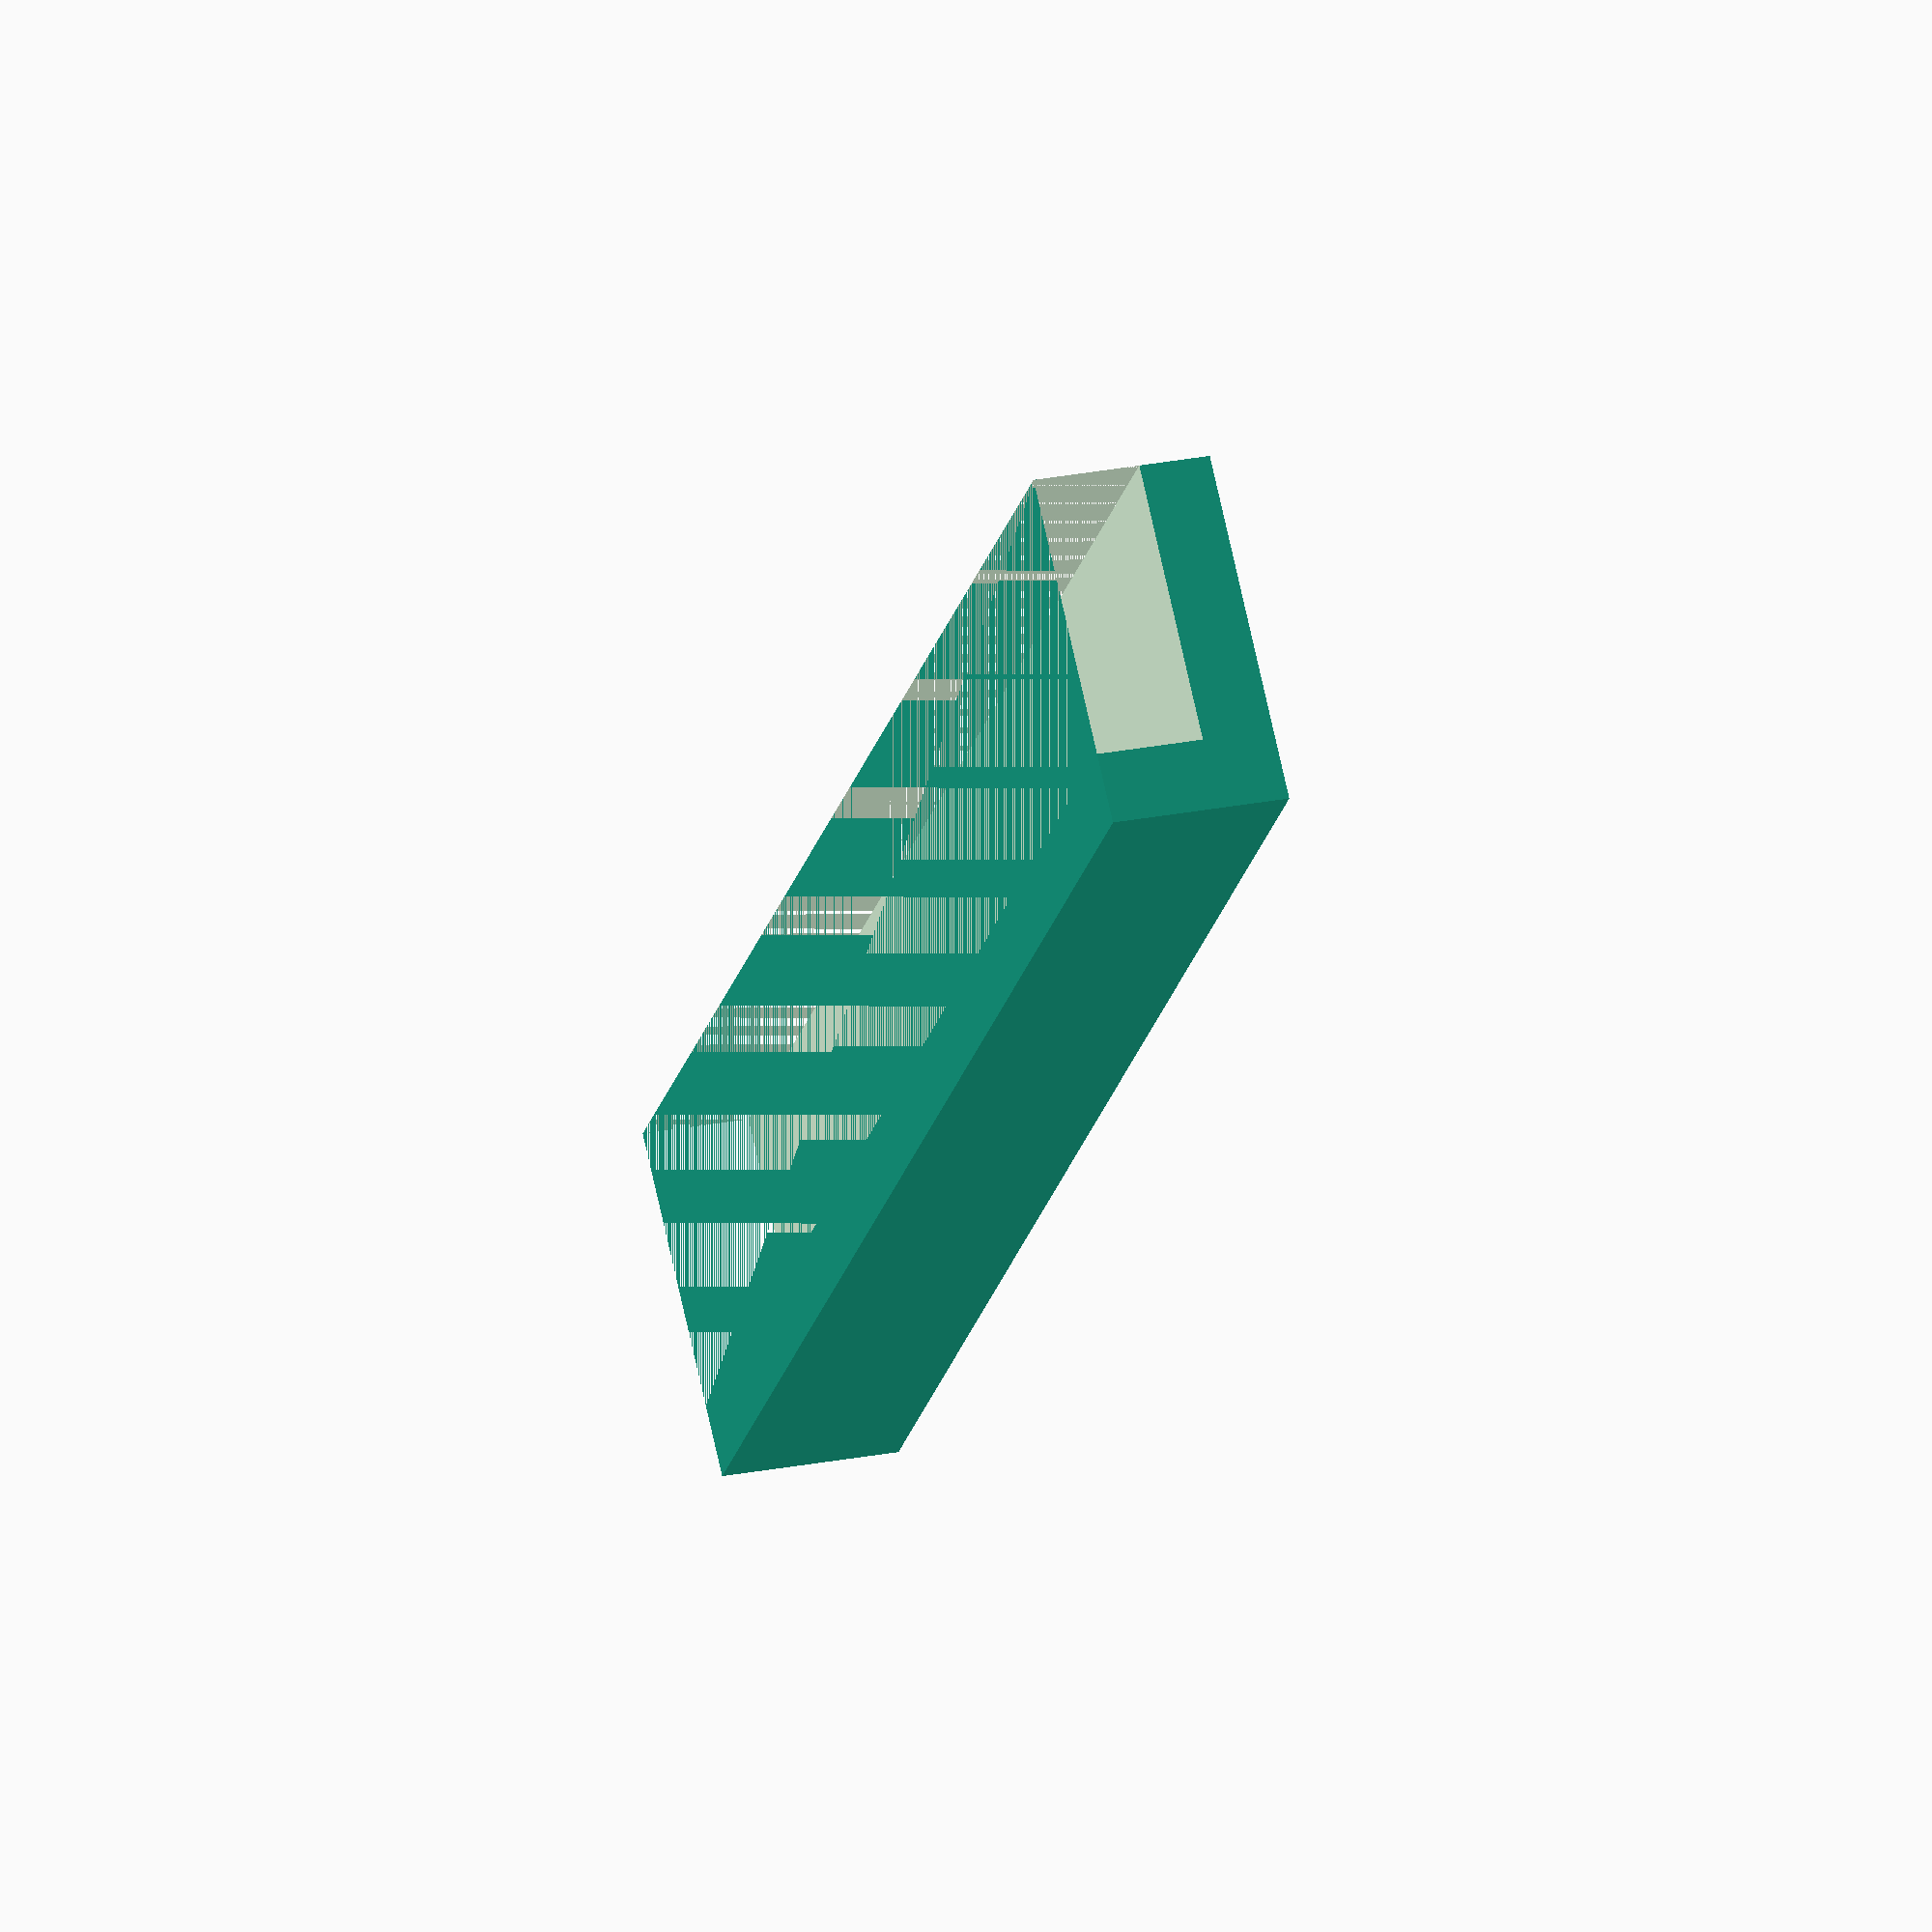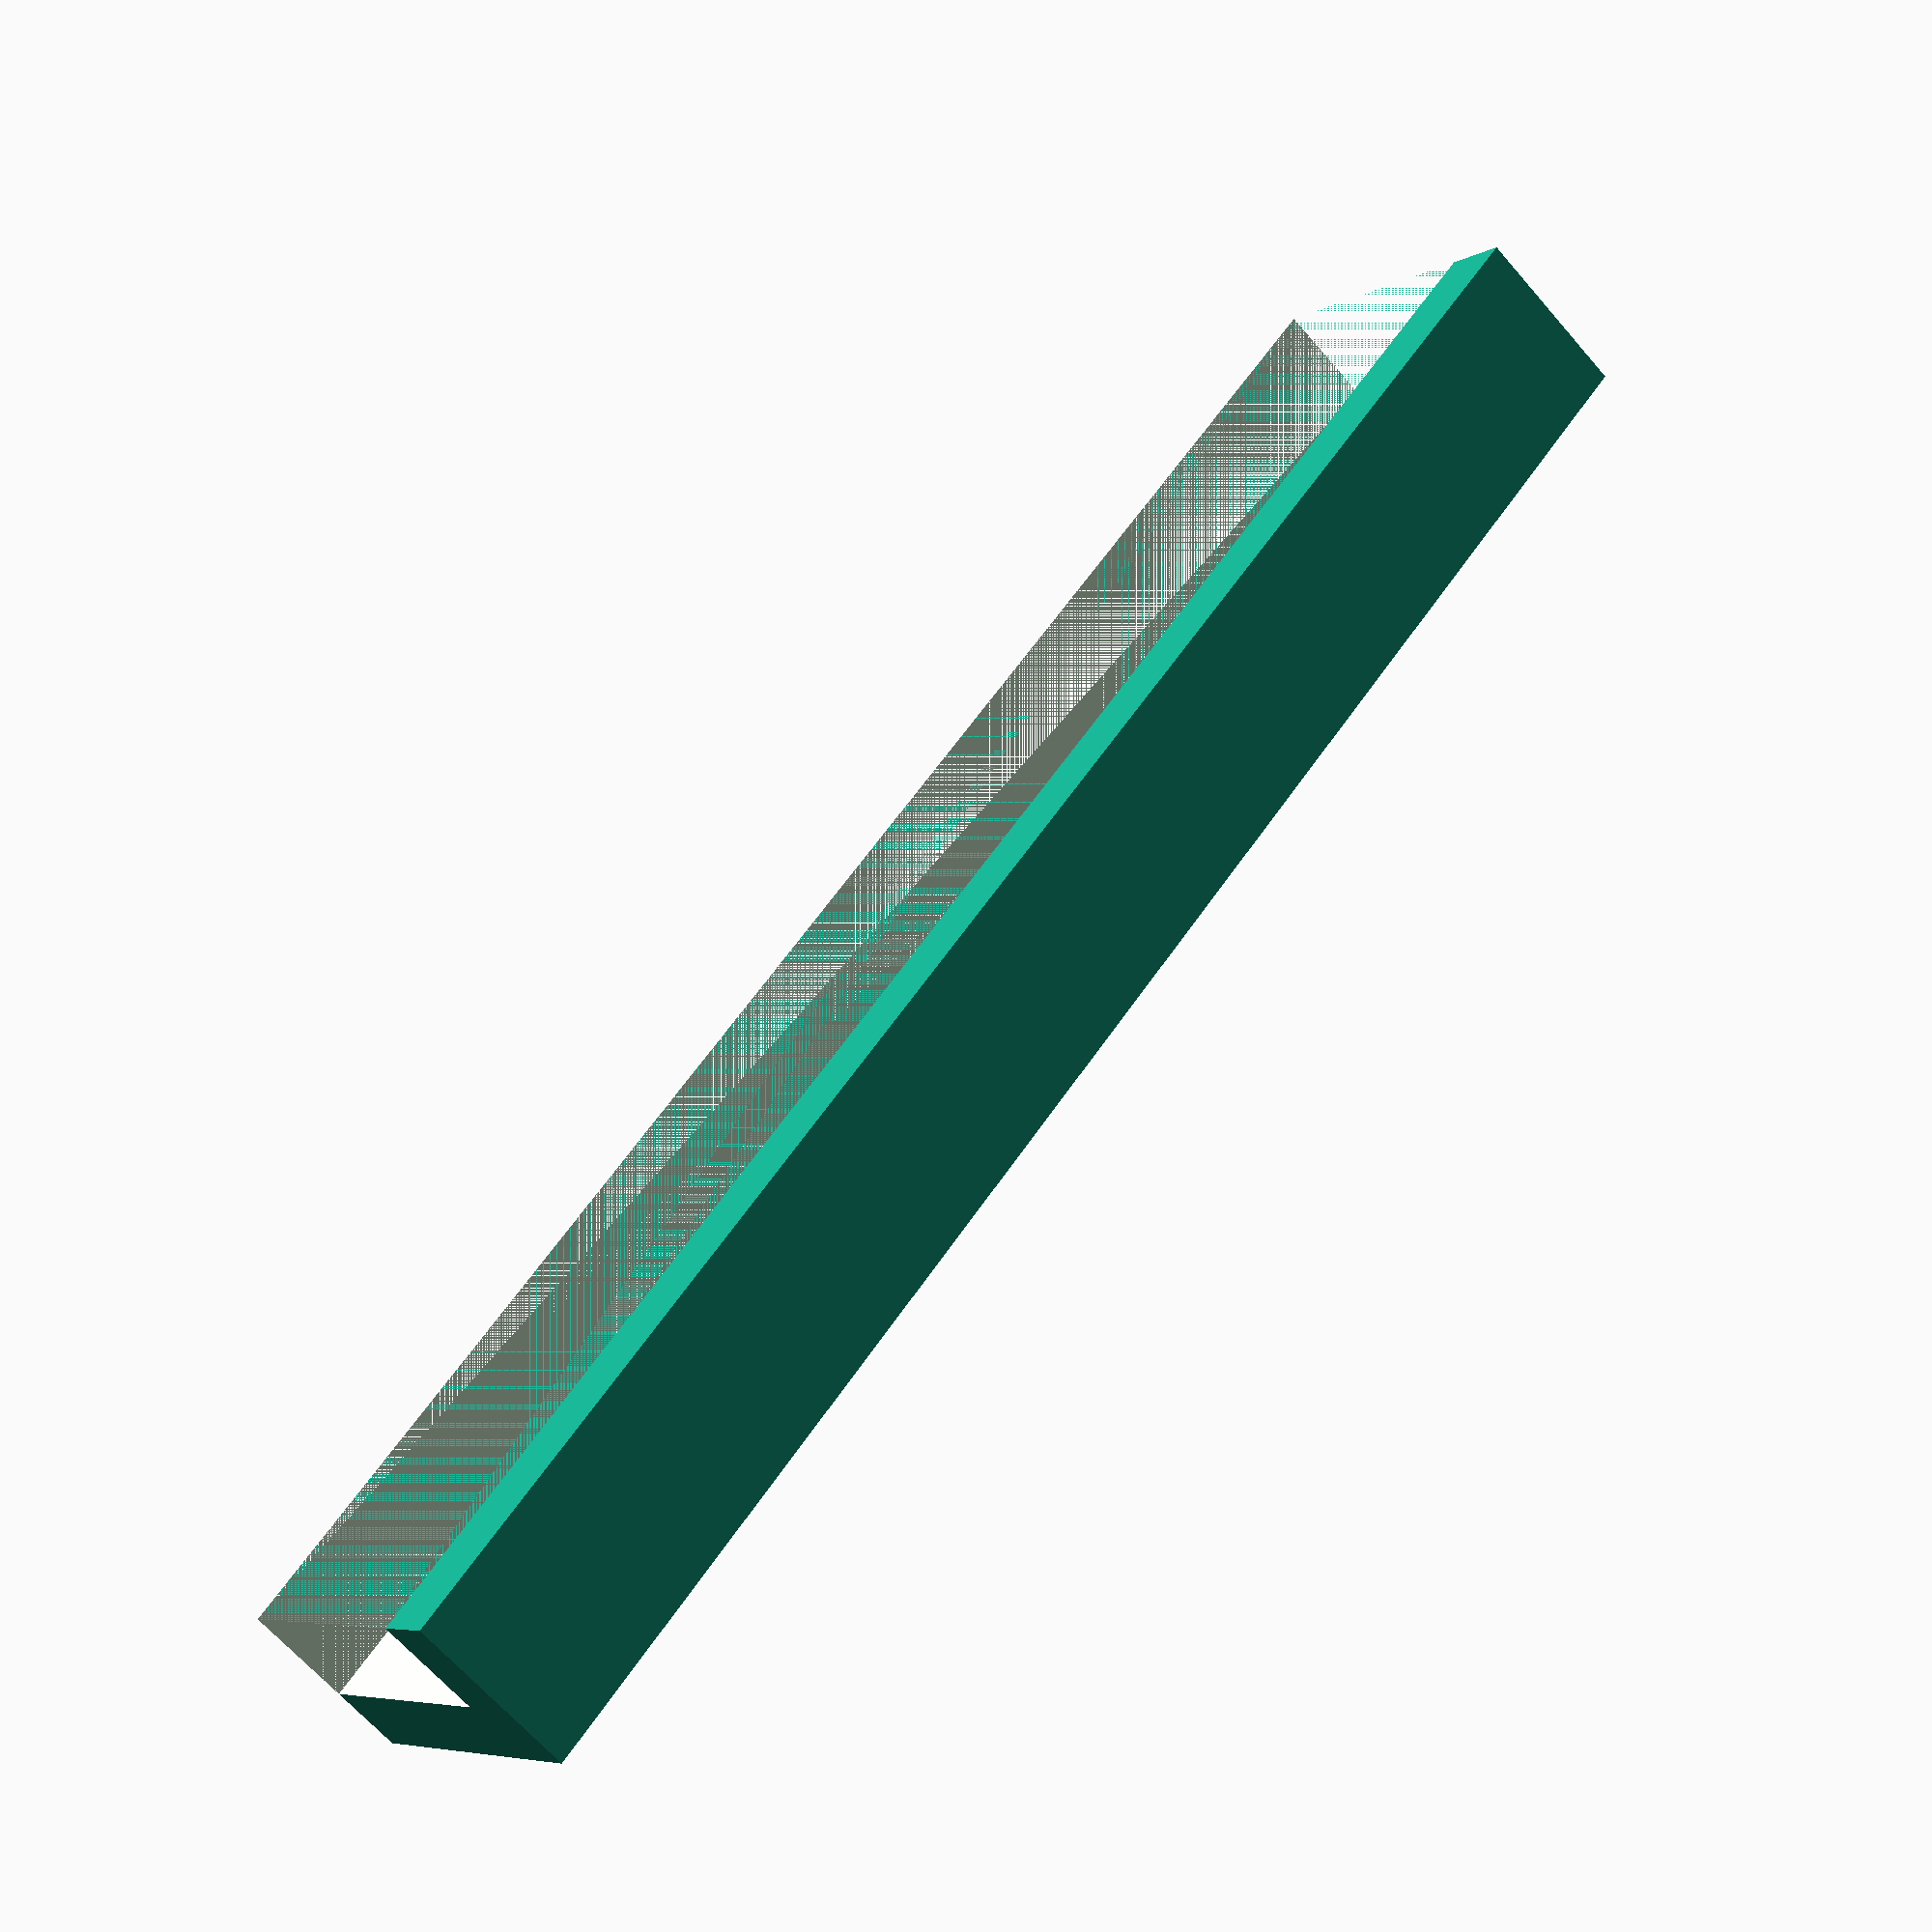
<openscad>

// Parameters for the rectangular hollow bar
length = 100; // Length of the bar
outer_width = 20; // Outer width of the rectangle
outer_height = 10; // Outer height of the rectangle
wall_thickness = 2; // Thickness of the walls

// Function to create a rectangular hollow bar
module rectangular_hollow_bar() {
    difference() {
        // Outer rectangular prism
        cube([outer_width, outer_height, length], center = true);
        // Inner hollow rectangular prism
        translate([wall_thickness, wall_thickness, 0])
            cube([outer_width - 2 * wall_thickness, outer_height - 2 * wall_thickness, length + 1], center = true);
    }
}

// Generate the rectangular hollow bar
rectangular_hollow_bar();


</openscad>
<views>
elev=201.2 azim=77.3 roll=192.2 proj=o view=wireframe
elev=119.5 azim=231.9 roll=326.0 proj=p view=wireframe
</views>
